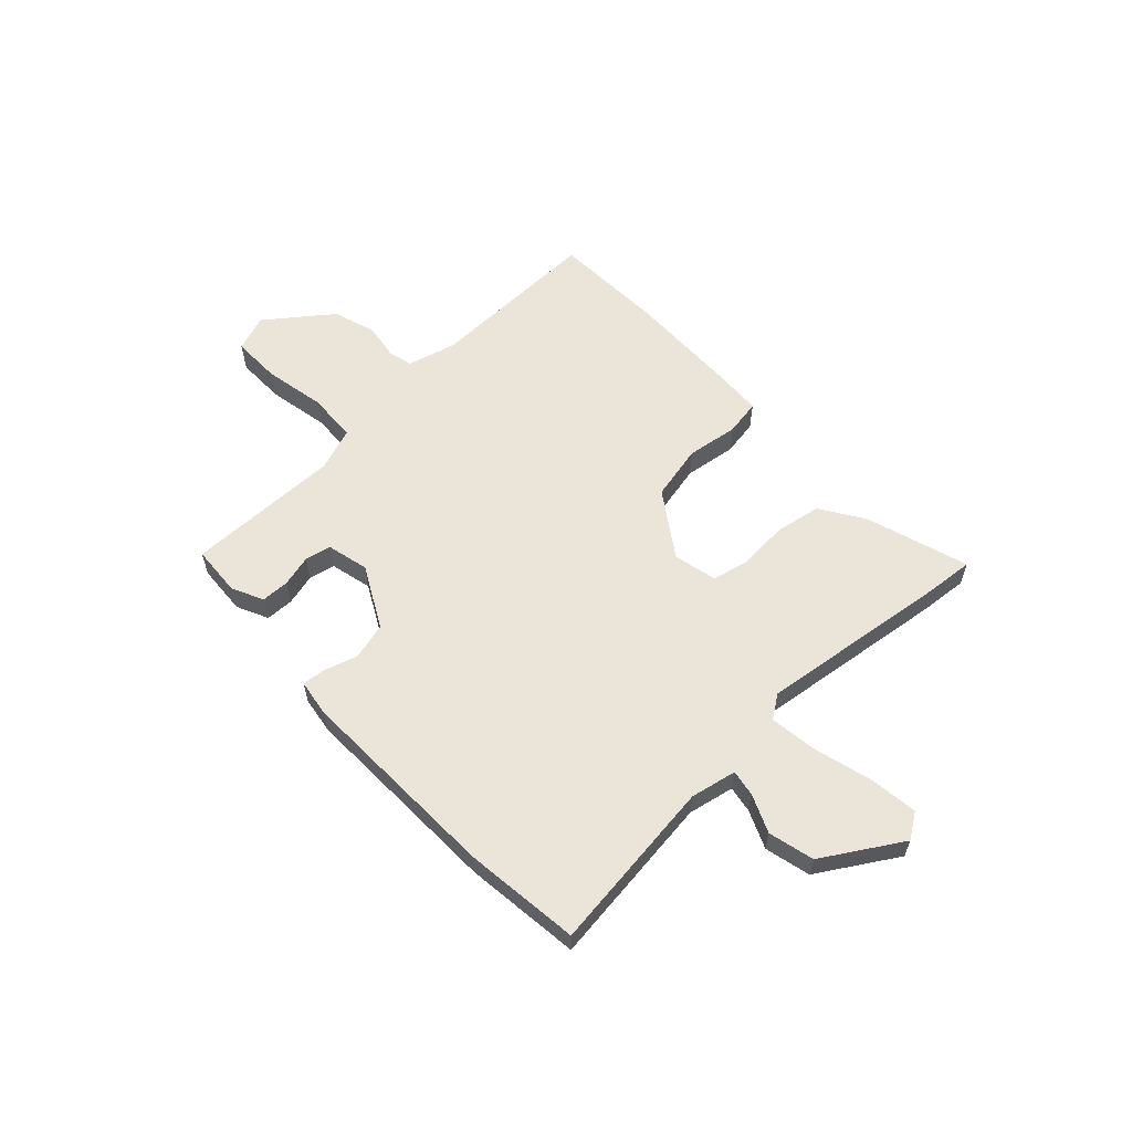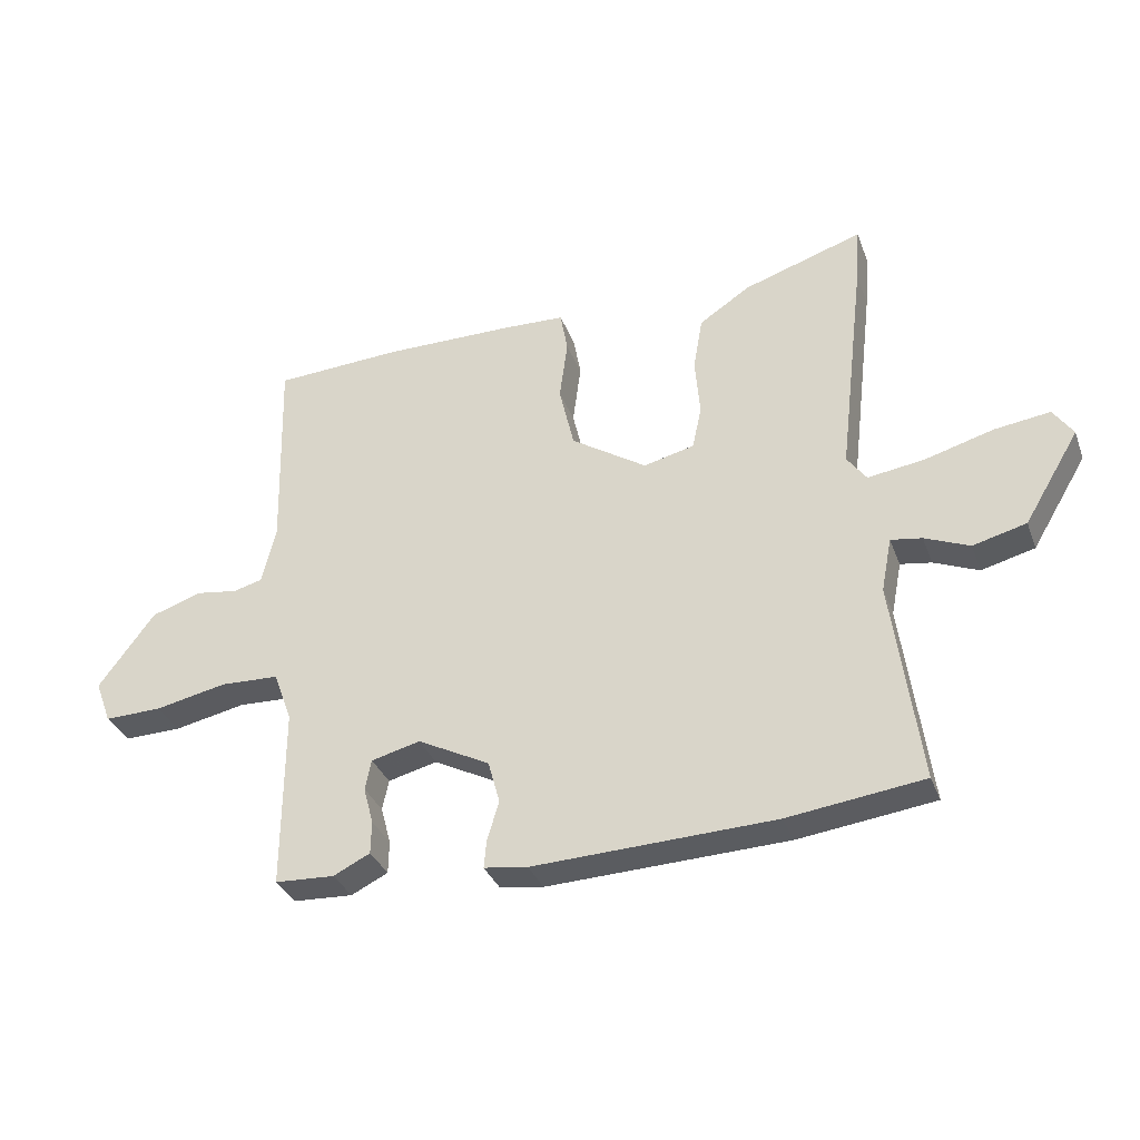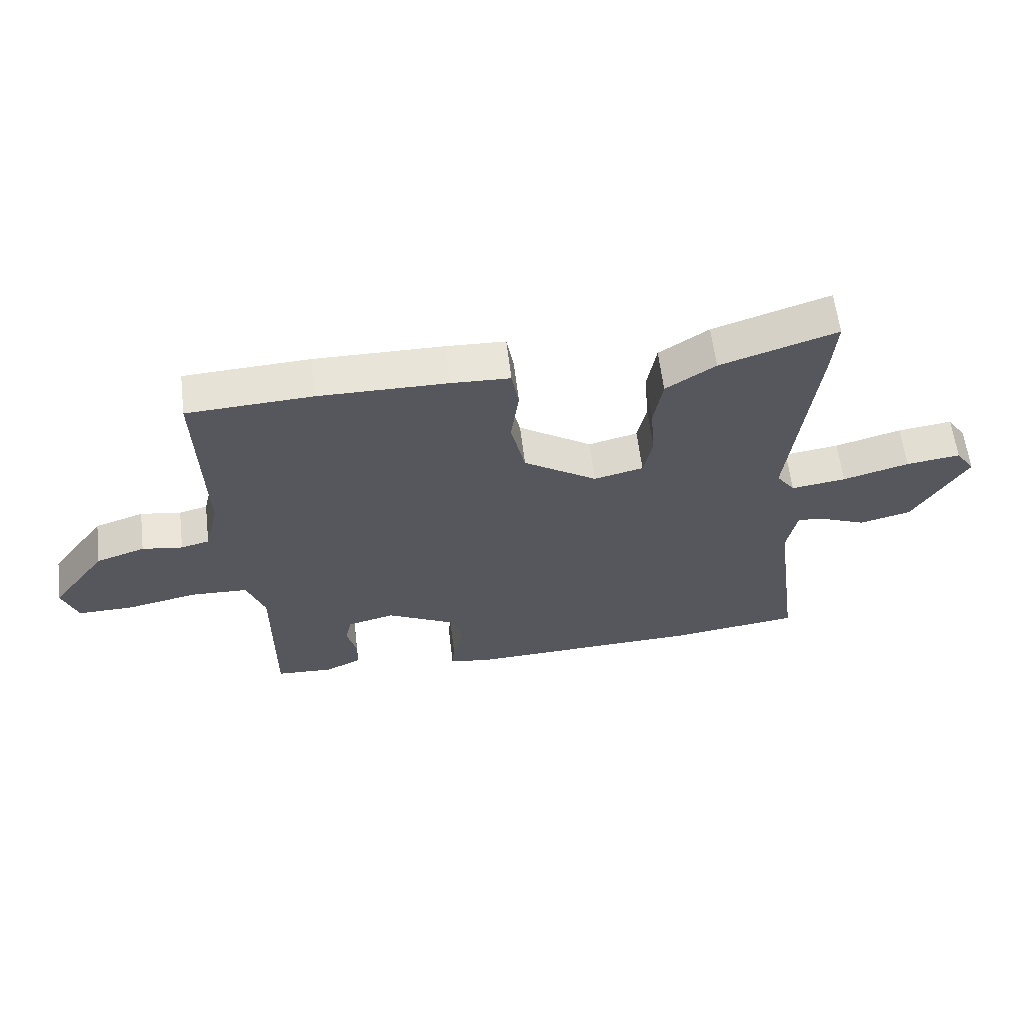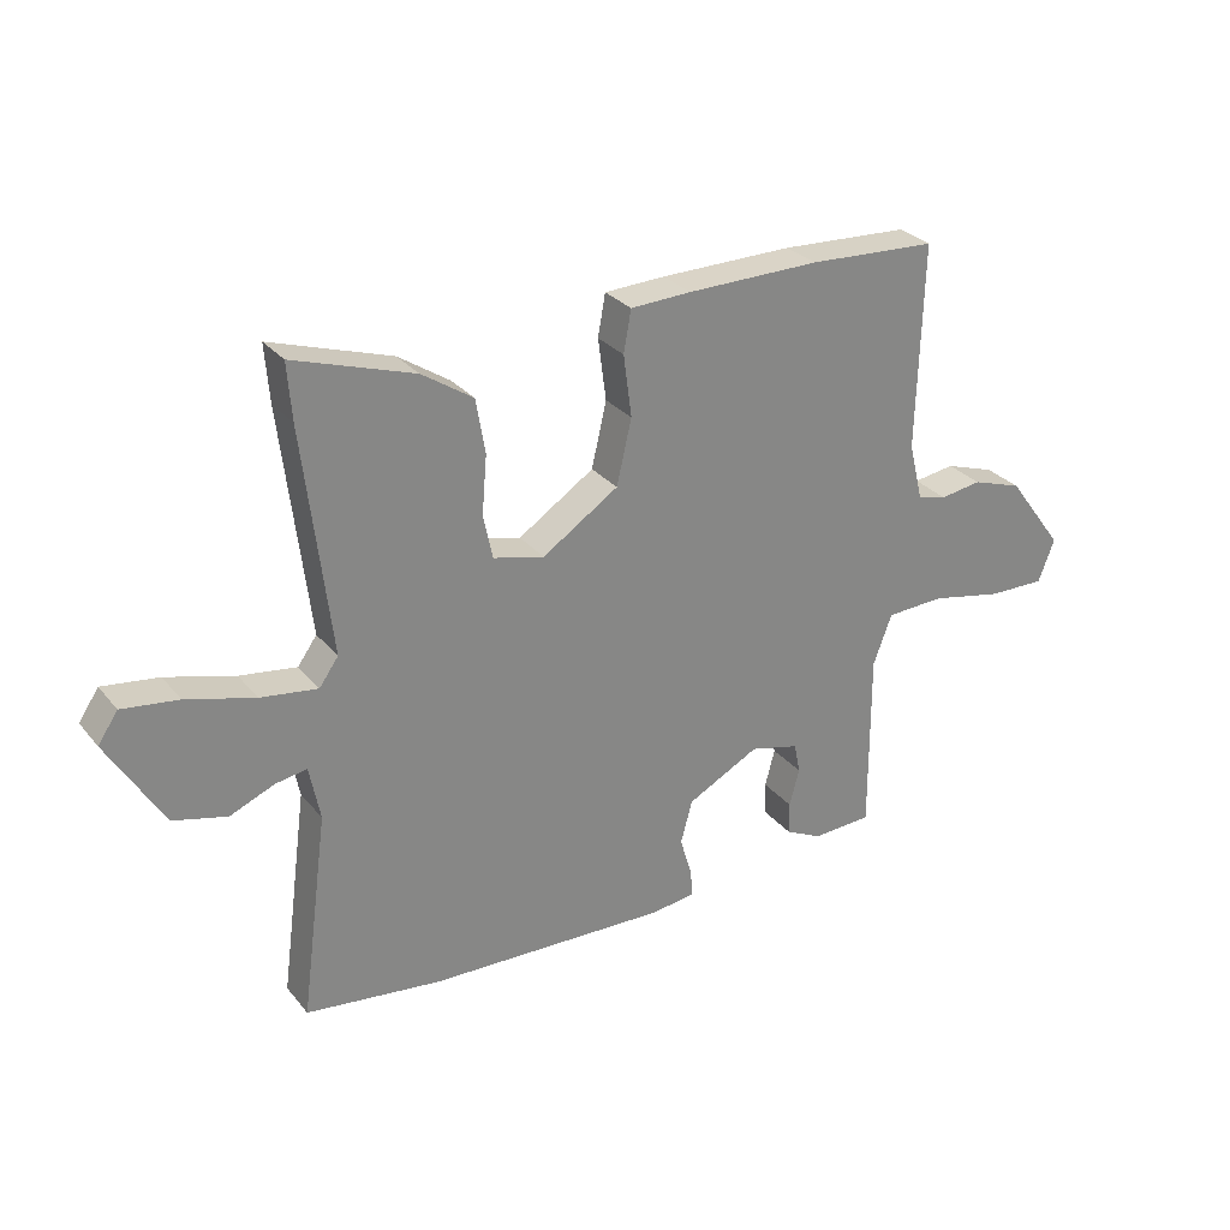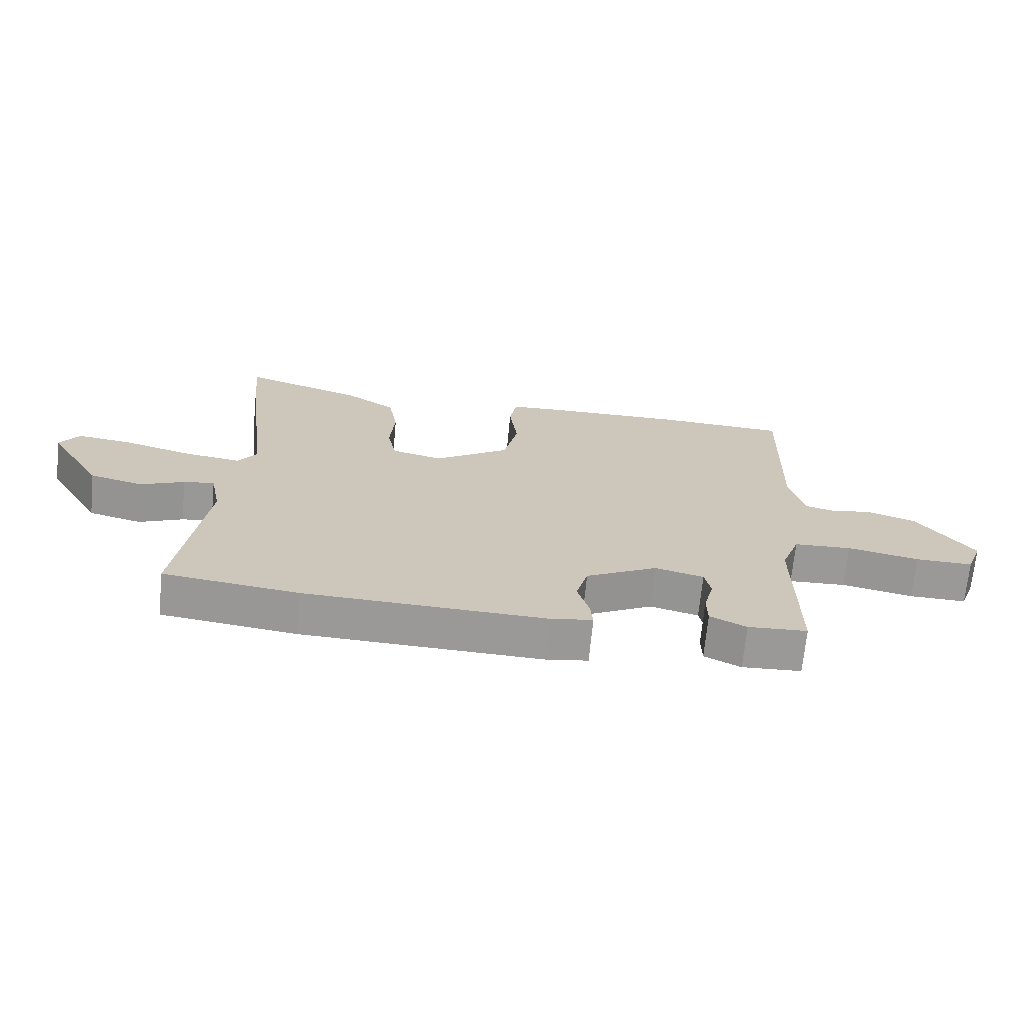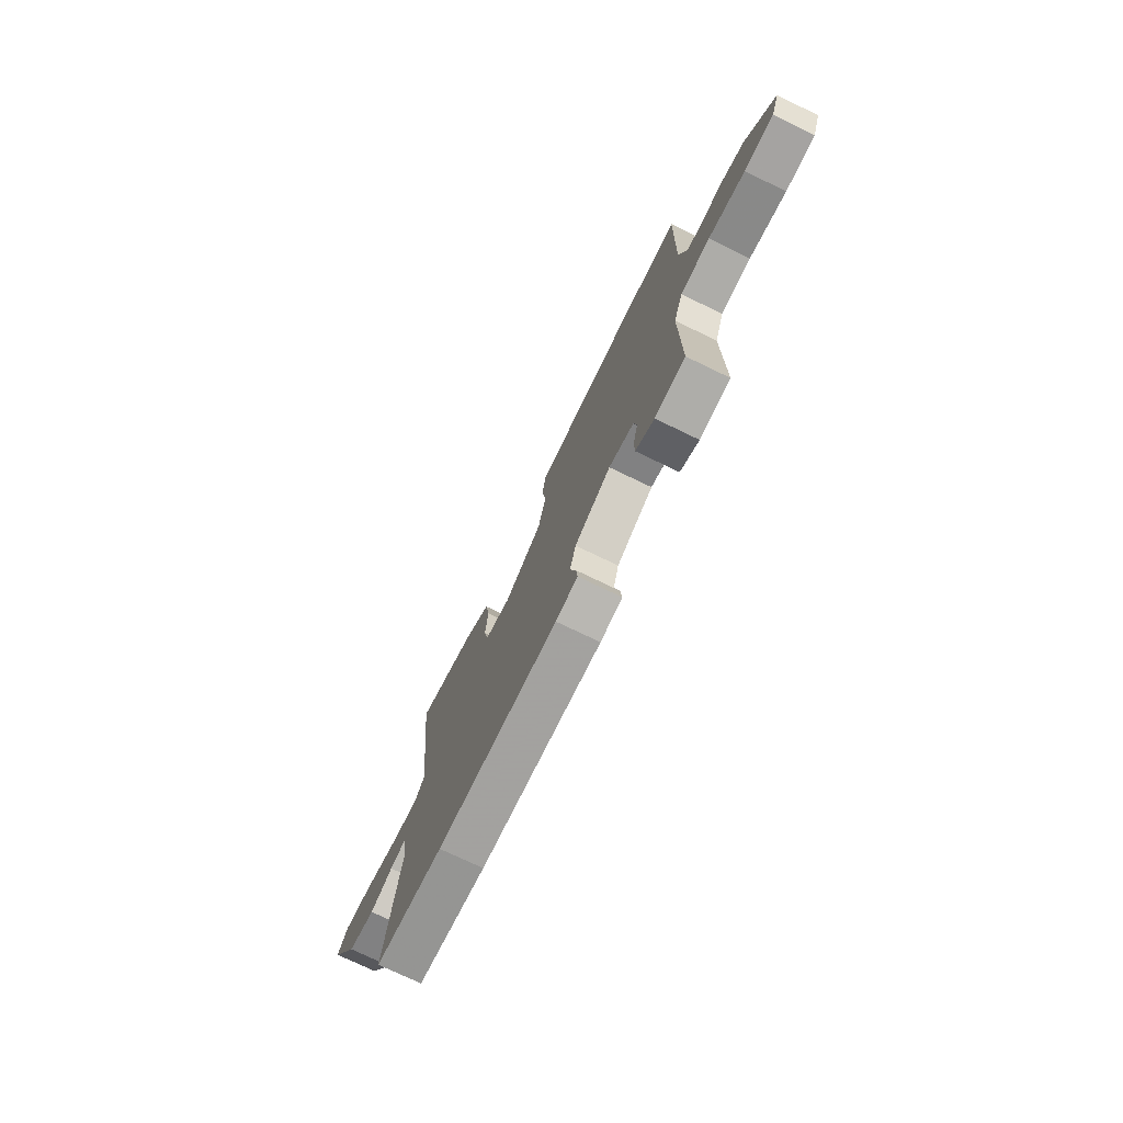
<metadata>
{"format":"obj","ext":"obj","renderer":"f3d","projection":"perspective","resolution":1024,"background":"white","views":[{"elev":59.4,"azim":-132.6,"up":"+Y"},{"elev":-33.8,"azim":-161.1,"up":"+Z"},{"elev":61.1,"azim":173.1,"up":"+Z"},{"elev":28.7,"azim":-31.2,"up":"+Z"},{"elev":-69.0,"azim":-5.5,"up":"+Z"},{"elev":-74.3,"azim":64.2,"up":"+Z"}]}
</metadata>
<code>
v 0.481 0.07 -0.496
v 0.385 0.07 -0.501
v 0.326 0.07 -0.472
v 0.325 0.07 -0.419
v 0.341 0.07 -0.359
v 0.331 0.07 -0.31
v 0.252 0.07 -0.29
v 0.136 0.07 -0.35
v 0.117 0.07 -0.419
v 0.136 0.07 -0.483
v 0.14 0.07 -0.527
v 0.07 0.07 -0.537
v -0.318 0.07 -0.523
v -0.537 0.07 -0.495
v -0.493 0.07 -0.166
v -0.51 0.07 -0.079
v -0.56 0.07 -0.087
v -0.632 0.07 -0.117
v -0.718 0.07 -0.095
v -0.807 0.07 0.053
v -0.775 0.07 0.1
v -0.685 0.07 0.088
v -0.575 0.07 0.057
v -0.484 0.07 0.044
v -0.453 0.07 0.087
v -0.496 0.07 0.45
v -0.503 0.07 0.541
v -0.31 0.07 0.478
v -0.228 0.07 0.424
v -0.213 0.07 0.337
v -0.221 0.07 0.243
v -0.206 0.07 0.173
v -0.124 0.07 0.153
v -0.002 0.07 0.233
v 0.022 0.07 0.337
v 0.009 0.07 0.436
v 0.021 0.07 0.503
v 0.118 0.07 0.507
v 0.332 0.07 0.509
v 0.539 0.07 0.498
v 0.53 0.07 0.169
v 0.553 0.07 0.076
v 0.6 0.07 0.064
v 0.667 0.07 0.074
v 0.748 0.07 0.047
v 0.839 0.07 -0.075
v 0.813 0.07 -0.144
v 0.72 0.07 -0.142
v 0.604 0.07 -0.118
v 0.51 0.07 -0.122
v 0.48 0.07 -0.203
v 0.481 0 -0.496
v 0.385 0 -0.501
v 0.326 0 -0.472
v 0.325 0 -0.419
v 0.341 0 -0.359
v 0.331 0 -0.31
v 0.252 0 -0.29
v 0.136 0 -0.35
v 0.117 0 -0.419
v 0.136 0 -0.483
v 0.14 0 -0.527
v 0.07 0 -0.537
v -0.318 0 -0.523
v -0.537 0 -0.495
v -0.493 0 -0.166
v -0.51 0 -0.079
v -0.56 0 -0.087
v -0.632 0 -0.117
v -0.718 0 -0.095
v -0.807 0 0.053
v -0.775 0 0.1
v -0.685 0 0.088
v -0.575 0 0.057
v -0.484 0 0.044
v -0.453 0 0.087
v -0.496 0 0.45
v -0.503 0 0.541
v -0.31 0 0.478
v -0.228 0 0.424
v -0.213 0 0.337
v -0.221 0 0.243
v -0.206 0 0.173
v -0.124 0 0.153
v -0.002 0 0.233
v 0.022 0 0.337
v 0.009 0 0.436
v 0.021 0 0.503
v 0.118 0 0.507
v 0.332 0 0.509
v 0.539 0 0.498
v 0.53 0 0.169
v 0.553 0 0.076
v 0.6 0 0.064
v 0.667 0 0.074
v 0.748 0 0.047
v 0.839 0 -0.075
v 0.813 0 -0.144
v 0.72 0 -0.142
v 0.604 0 -0.118
v 0.51 0 -0.122
v 0.48 0 -0.203
f 47 48 49
f 46 47 49
f 45 46 49
f 44 45 49
f 43 44 49
f 42 43 49 50
f 41 42 50 51
f 40 41 51
f 39 40 51
f 38 39 51
f 37 38 51
f 36 37 51
f 35 36 51
f 29 30 31
f 28 29 31
f 27 28 31
f 26 27 31
f 25 26 31
f 24 25 31 32
f 21 22 23
f 20 21 23
f 19 20 23
f 18 19 23
f 17 18 23
f 16 17 23 24
f 24 32 33
f 16 24 33
f 15 16 33
f 14 15 33
f 13 14 33
f 12 13 33
f 11 12 33
f 10 11 33
f 9 10 33
f 3 4 5
f 2 3 5
f 1 2 5
f 51 1 5
f 51 5 6
f 51 6 7
f 35 51 7
f 34 35 7
f 8 9 33 34
f 7 8 34
f 100 99 98
f 100 98 97
f 100 97 96
f 100 96 95
f 100 95 94
f 101 100 94 93
f 102 101 93 92
f 102 92 91
f 102 91 90
f 102 90 89
f 102 89 88
f 102 88 87
f 102 87 86
f 82 81 80
f 82 80 79
f 82 79 78
f 82 78 77
f 82 77 76
f 83 82 76 75
f 74 73 72
f 74 72 71
f 74 71 70
f 74 70 69
f 74 69 68
f 75 74 68 67
f 84 83 75
f 84 75 67
f 84 67 66
f 84 66 65
f 84 65 64
f 84 64 63
f 84 63 62
f 84 62 61
f 84 61 60
f 56 55 54
f 56 54 53
f 56 53 52
f 56 52 102
f 57 56 102
f 58 57 102
f 58 102 86
f 58 86 85
f 85 84 60 59
f 85 59 58
f 1 52 53 2
f 2 53 54 3
f 3 54 55 4
f 4 55 56 5
f 5 56 57 6
f 6 57 58 7
f 7 58 59 8
f 8 59 60 9
f 9 60 61 10
f 10 61 62 11
f 11 62 63 12
f 12 63 64 13
f 13 64 65 14
f 14 65 66 15
f 15 66 67 16
f 16 67 68 17
f 17 68 69 18
f 18 69 70 19
f 19 70 71 20
f 20 71 72 21
f 21 72 73 22
f 22 73 74 23
f 23 74 75 24
f 24 75 76 25
f 25 76 77 26
f 26 77 78 27
f 27 78 79 28
f 28 79 80 29
f 29 80 81 30
f 30 81 82 31
f 31 82 83 32
f 32 83 84 33
f 33 84 85 34
f 34 85 86 35
f 35 86 87 36
f 36 87 88 37
f 37 88 89 38
f 38 89 90 39
f 39 90 91 40
f 40 91 92 41
f 41 92 93 42
f 42 93 94 43
f 43 94 95 44
f 44 95 96 45
f 45 96 97 46
f 46 97 98 47
f 47 98 99 48
f 48 99 100 49
f 49 100 101 50
f 50 101 102 51
f 51 102 52 1

</code>
